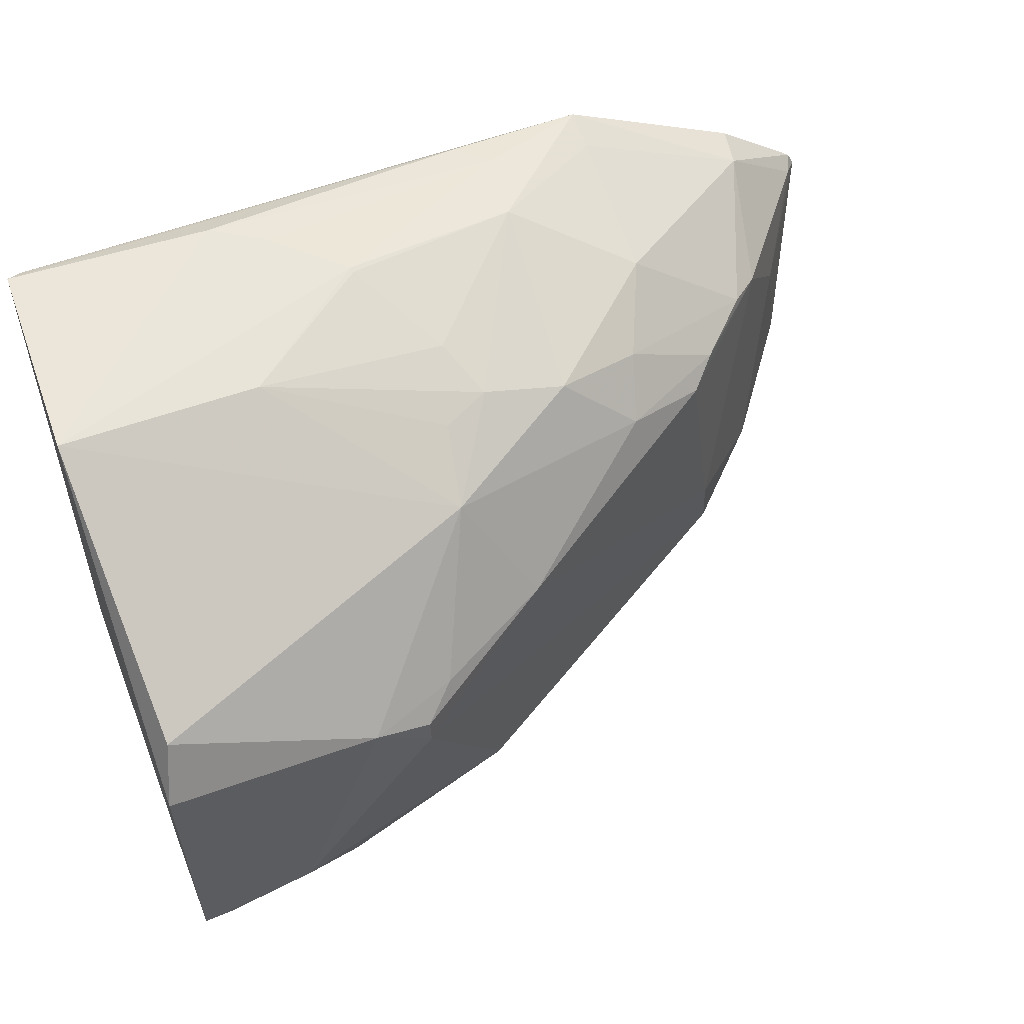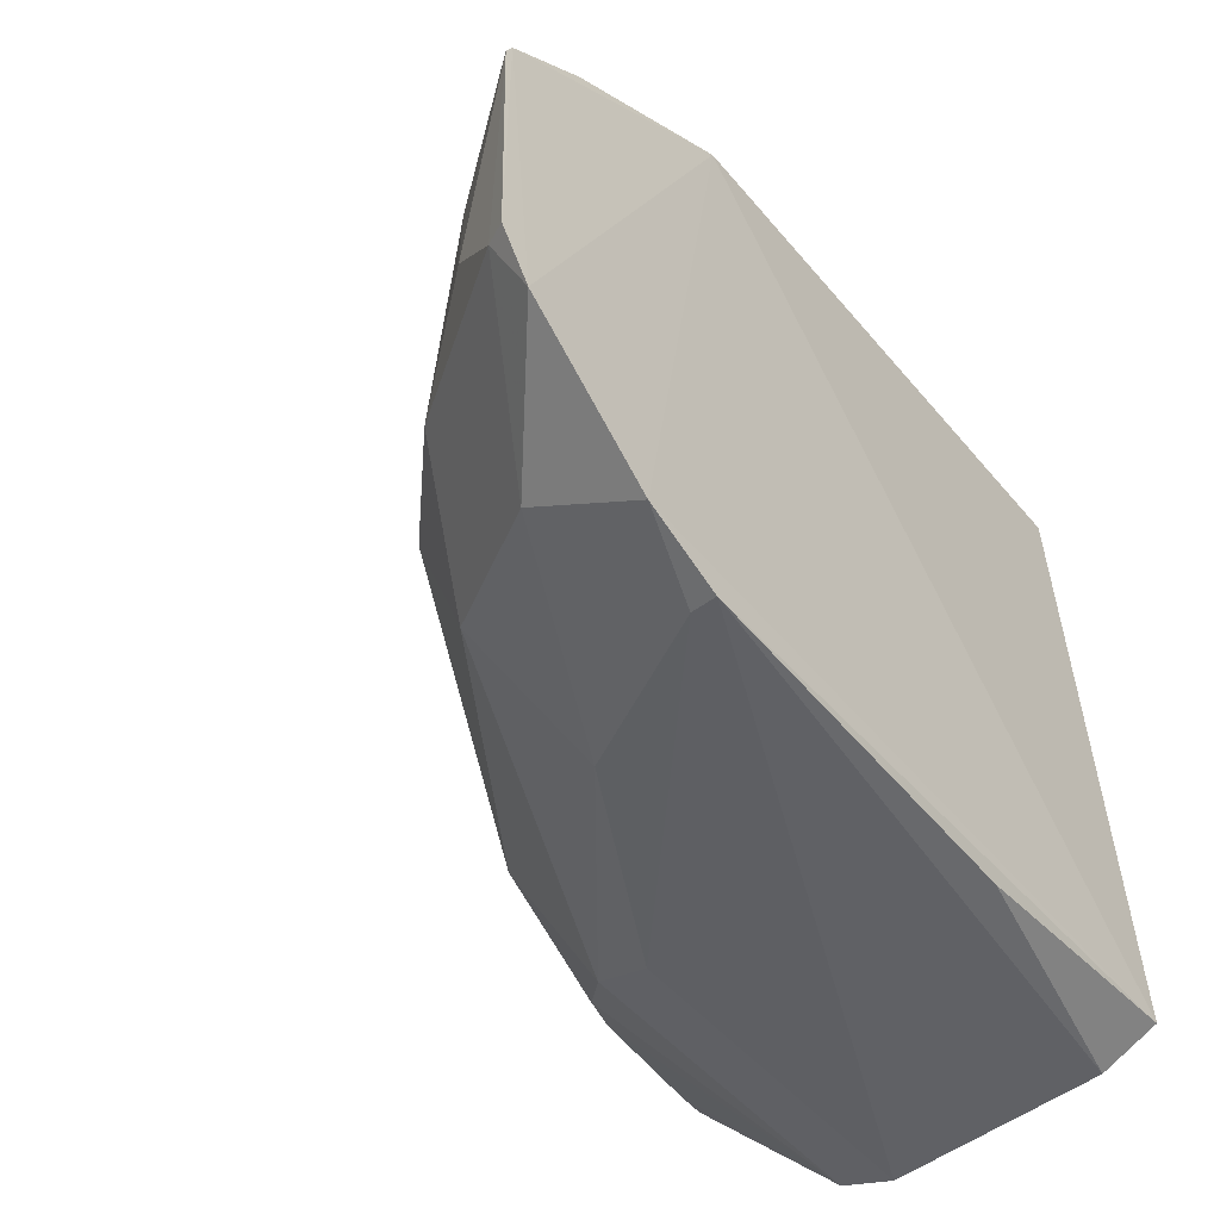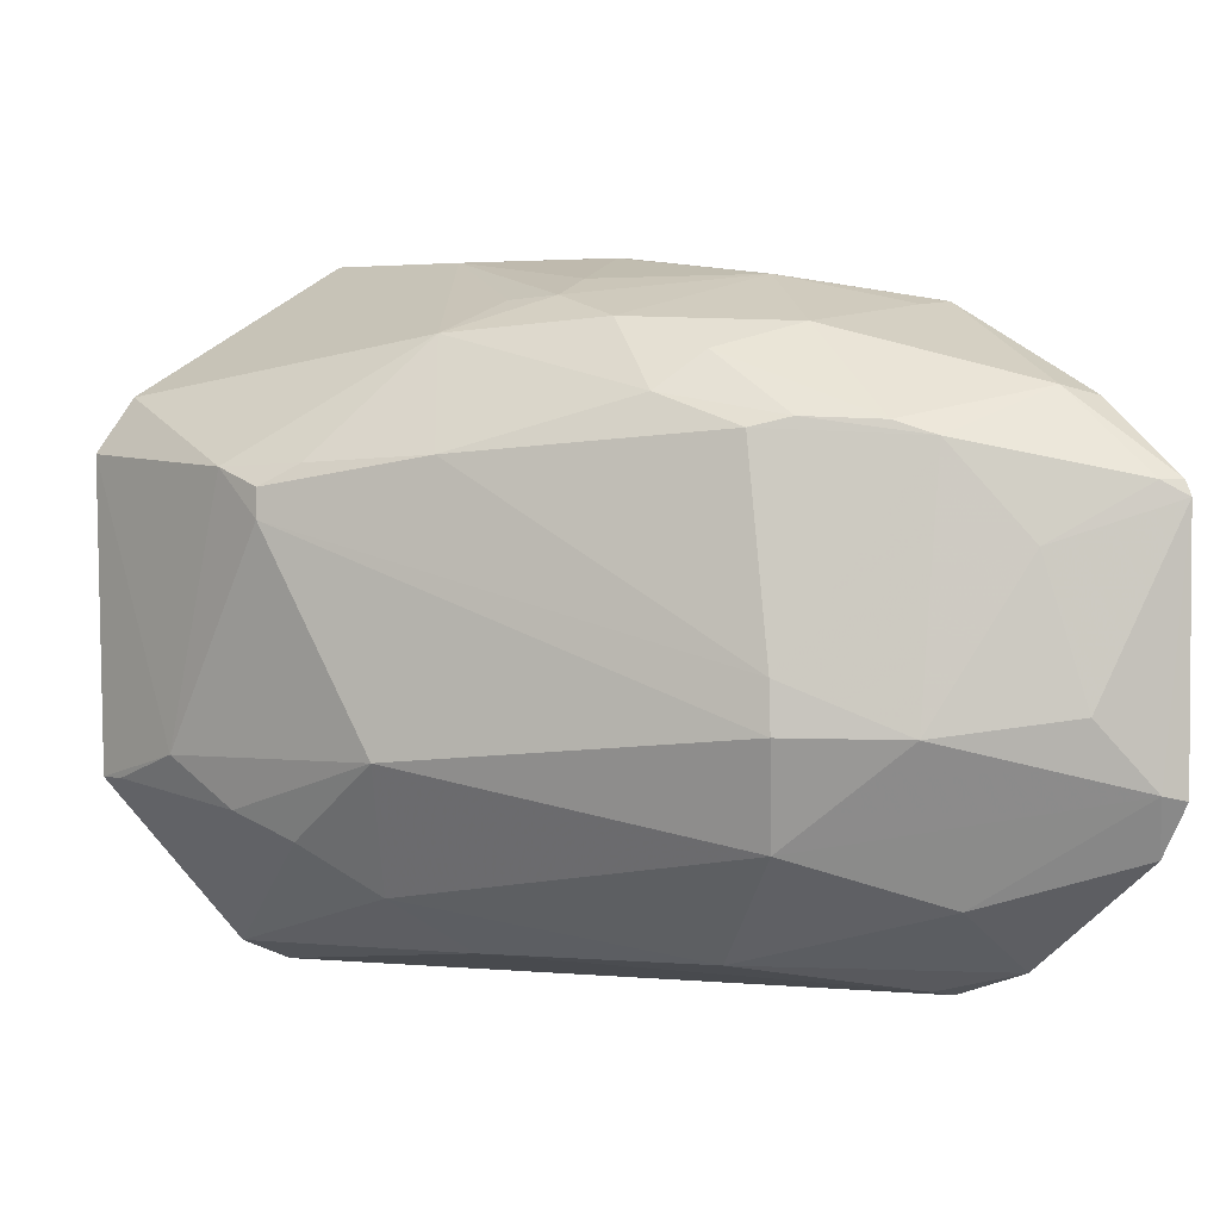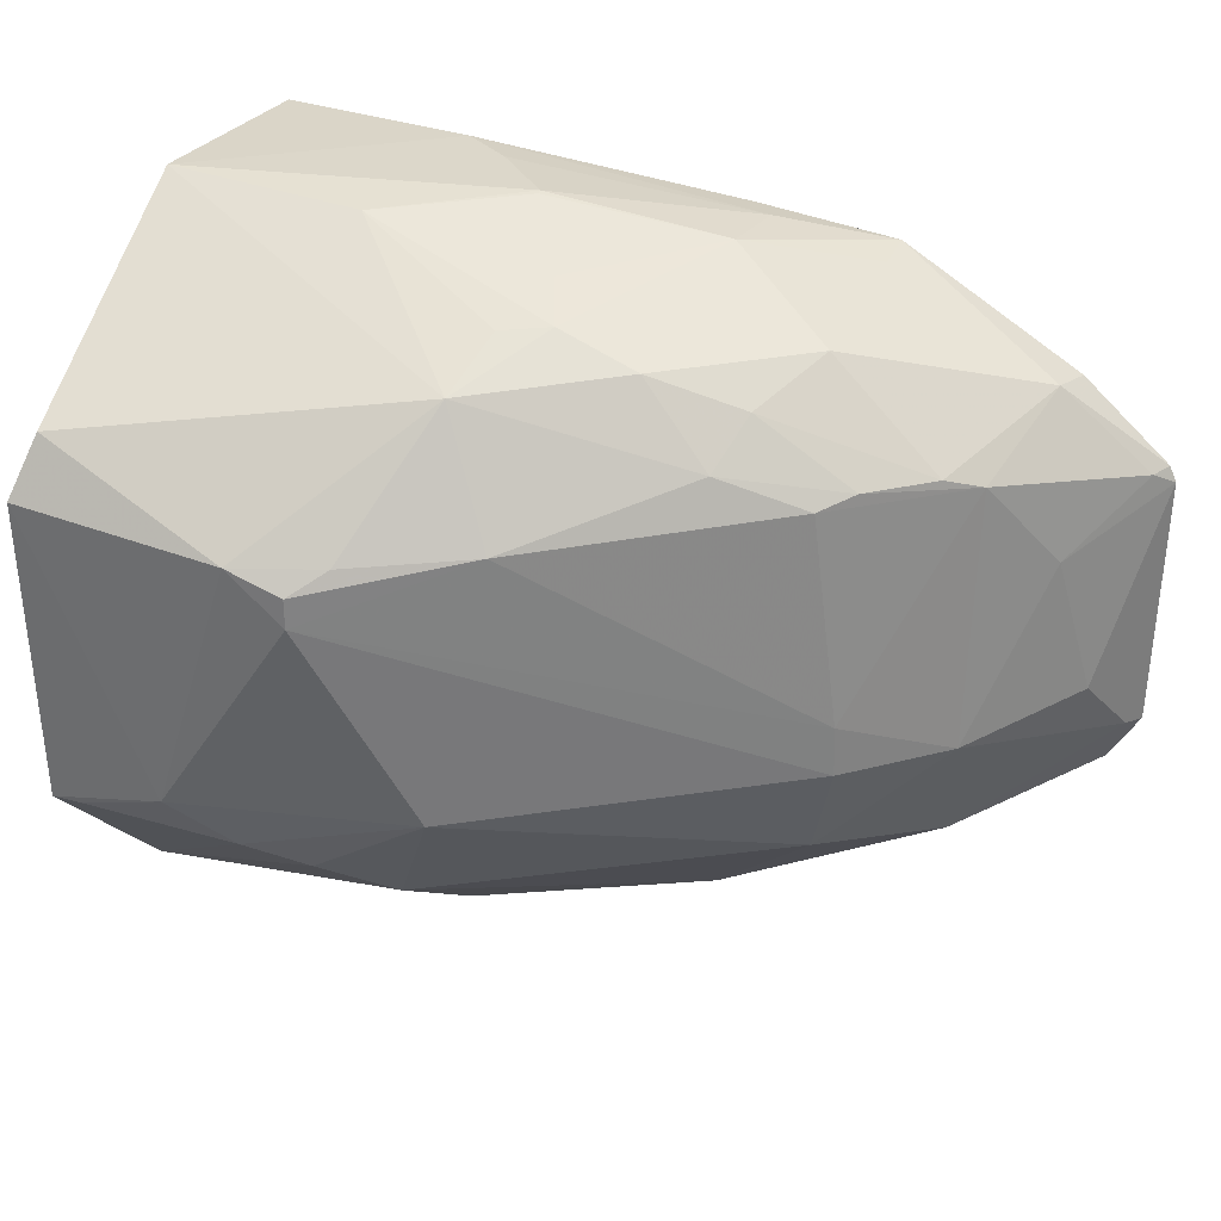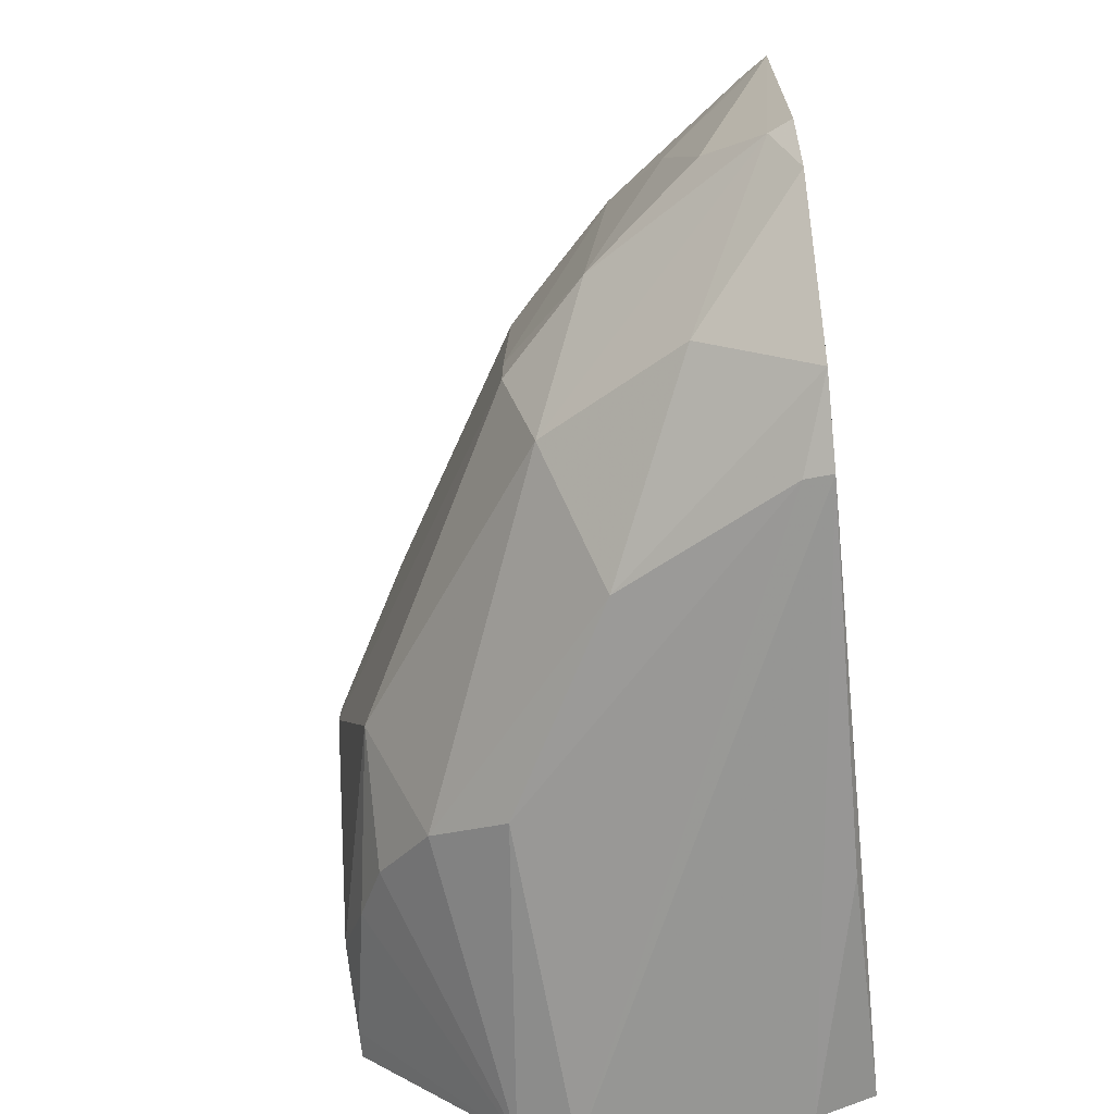
<metadata>
{"format":"obj","ext":"obj","renderer":"f3d","projection":"perspective","resolution":1024,"background":"white","views":[{"elev":58.6,"azim":158.6,"up":"+Z"},{"elev":-50.2,"azim":-50.0,"up":"+Z"},{"elev":-0.1,"azim":-131.5,"up":"+Z"},{"elev":31.3,"azim":-156.8,"up":"+Z"},{"elev":-67.7,"azim":-82.1,"up":"+Z"}]}
</metadata>
<code>
v -0.005573 0.243 0.1605
v 0.007465 0.2401 -0.1724
v 0.008318 0.4927 0.06689
v -0.1213 0.4878 0.04664
v -0.4343 0.2266 -0.0896
v 0.00768 0.4088 -0.1735
v -0.1945 0.3731 0.135
v 0.001673 0.2465 0.1632
v -0.3004 0.2258 0.1341
v 0.008044 0.4885 -0.08848
v -0.3066 0.2306 -0.1847
v -0.1648 0.4191 0.1166
v 0.004871 0.3514 0.1685
v -0.3705 0.3119 0.06492
v -0.2318 0.2338 0.1445
v 0.007534 0.2697 -0.1841
v -0.05052 0.4882 -0.0756
v -0.419 0.2261 -0.1157
v -0.3486 0.2284 -0.1706
v 0.0005512 0.4762 0.09461
v -0.09155 0.3492 0.1616
v -0.2984 0.317 0.1187
v -0.4329 0.2275 0.04718
v -0.3121 0.3693 0.06874
v 0.007653 0.3803 -0.185
v -0.1161 0.2391 -0.1832
v -0.09414 0.4901 0.05673
v -0.1387 0.4294 -0.1398
v -0.1717 0.3839 0.1337
v -0.2417 0.2839 0.1475
v -0.1544 0.2991 0.1622
v -0.2349 0.3755 0.1219
v -0.4148 0.2676 -0.0535
v -0.3848 0.2515 0.08905
v -0.2706 0.3859 0.08582
v -0.3264 0.3544 0.0736
v -0.1215 0.4882 0.032
v -0.1369 0.4744 0.05737
v -0.07993 0.4732 -0.1006
v -0.2579 0.3303 -0.1672
v -0.3 0.2459 0.1313
v -0.09714 0.2524 0.1623
v -0.1829 0.3472 0.1455
v -0.2455 0.2487 0.1459
v -0.3996 0.2826 0.01821
v -0.4366 0.2276 0.03938
v -0.3266 0.3692 -0.06194
v -0.3546 0.326 0.072
v -0.4279 0.2386 0.04682
v -0.3899 0.2289 0.085
v -0.2791 0.3598 0.1053
v -0.1946 0.444 0.05959
v -0.006581 0.4879 -0.08846
v -0.109 0.4587 -0.1144
v -0.1676 0.4587 -0.07585
v -0.3051 0.2442 -0.1821
v -0.3574 0.2828 -0.1388
v -0.1545 0.389 -0.1667
v -0.1548 0.3019 0.1617
v -0.1227 0.2689 0.1621
v -0.4287 0.2381 -0.08708
v -0.3258 0.3691 -0.03685
v -0.3129 0.3552 -0.1133
v -0.3707 0.3254 -0.06277
f 8 1 2
f 9 2 1
f 13 8 2
f 13 2 3
f 15 9 1
f 15 1 8
f 16 10 3
f 16 3 2
f 17 3 10
f 19 11 2
f 19 2 9
f 19 9 18
f 20 13 3
f 20 12 13
f 21 13 12
f 23 18 9
f 23 5 18
f 25 16 11
f 25 6 10
f 25 10 16
f 26 16 2
f 26 2 11
f 26 11 16
f 27 3 17
f 27 20 3
f 27 12 20
f 29 21 12
f 29 12 7
f 29 7 21
f 31 13 21
f 32 7 12
f 32 30 7
f 32 22 30
f 35 32 12
f 36 24 14
f 36 35 24
f 37 27 17
f 37 4 27
f 38 27 4
f 38 12 27
f 41 30 22
f 41 9 30
f 41 34 9
f 41 22 34
f 42 8 13
f 42 15 8
f 43 21 7
f 43 7 30
f 44 31 30
f 44 30 9
f 44 9 15
f 44 15 42
f 46 5 23
f 46 45 33
f 48 34 22
f 48 14 34
f 48 36 14
f 49 34 14
f 49 23 34
f 49 46 23
f 49 14 45
f 49 45 46
f 50 34 23
f 50 23 9
f 50 9 34
f 51 22 32
f 51 32 35
f 51 35 36
f 51 48 22
f 51 36 48
f 52 35 12
f 52 12 38
f 52 24 35
f 52 38 4
f 52 4 37
f 53 39 17
f 53 17 10
f 53 10 6
f 53 6 39
f 54 39 6
f 54 6 28
f 55 37 17
f 55 17 39
f 55 39 54
f 55 47 37
f 55 54 28
f 56 11 19
f 56 19 40
f 56 25 11
f 57 40 19
f 57 19 18
f 58 40 28
f 58 28 6
f 58 6 25
f 58 56 40
f 58 25 56
f 59 31 21
f 59 21 43
f 59 43 30
f 59 30 31
f 60 44 42
f 60 31 44
f 60 42 13
f 60 13 31
f 61 46 33
f 61 5 46
f 61 57 18
f 61 18 5
f 62 14 24
f 62 24 52
f 62 52 37
f 62 37 47
f 63 28 40
f 63 40 57
f 63 57 61
f 63 55 28
f 63 47 55
f 64 33 45
f 64 62 47
f 64 45 14
f 64 14 62
f 64 61 33
f 64 63 61
f 64 47 63

</code>
